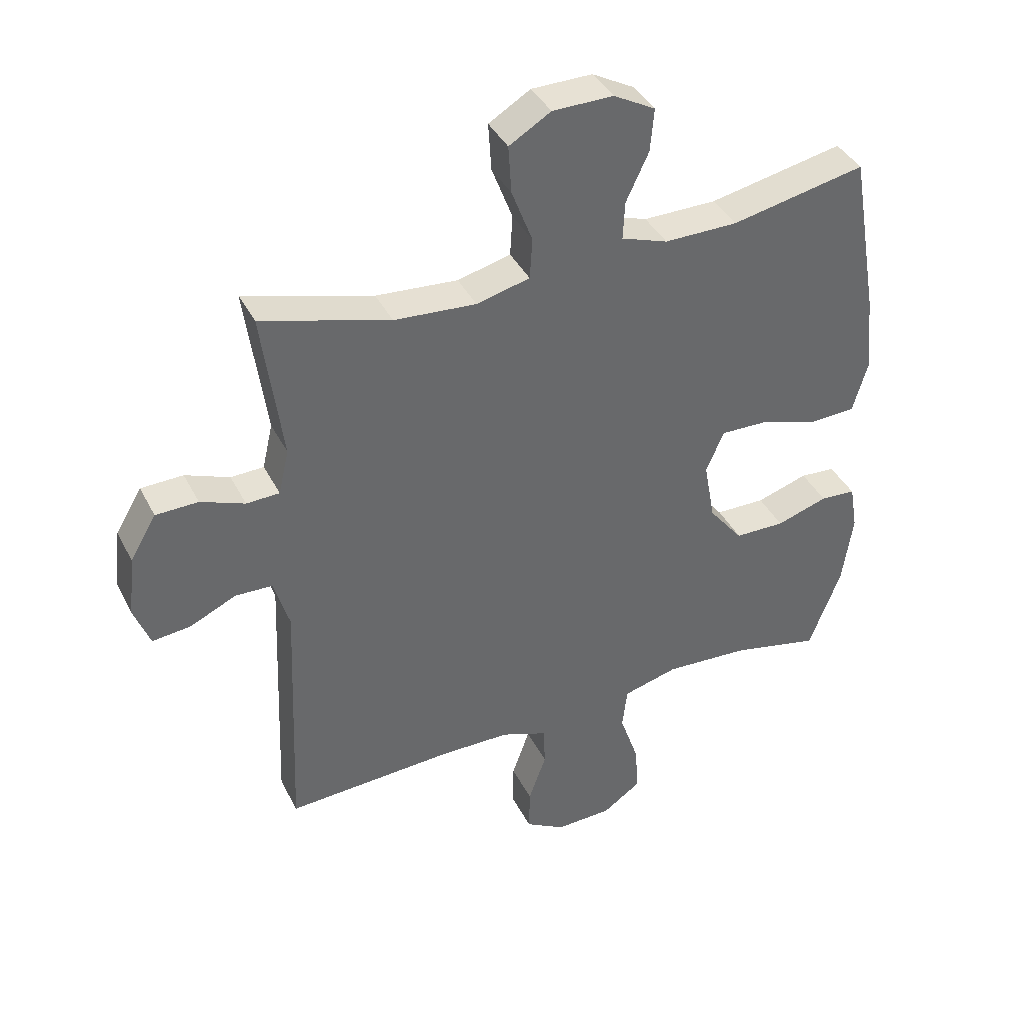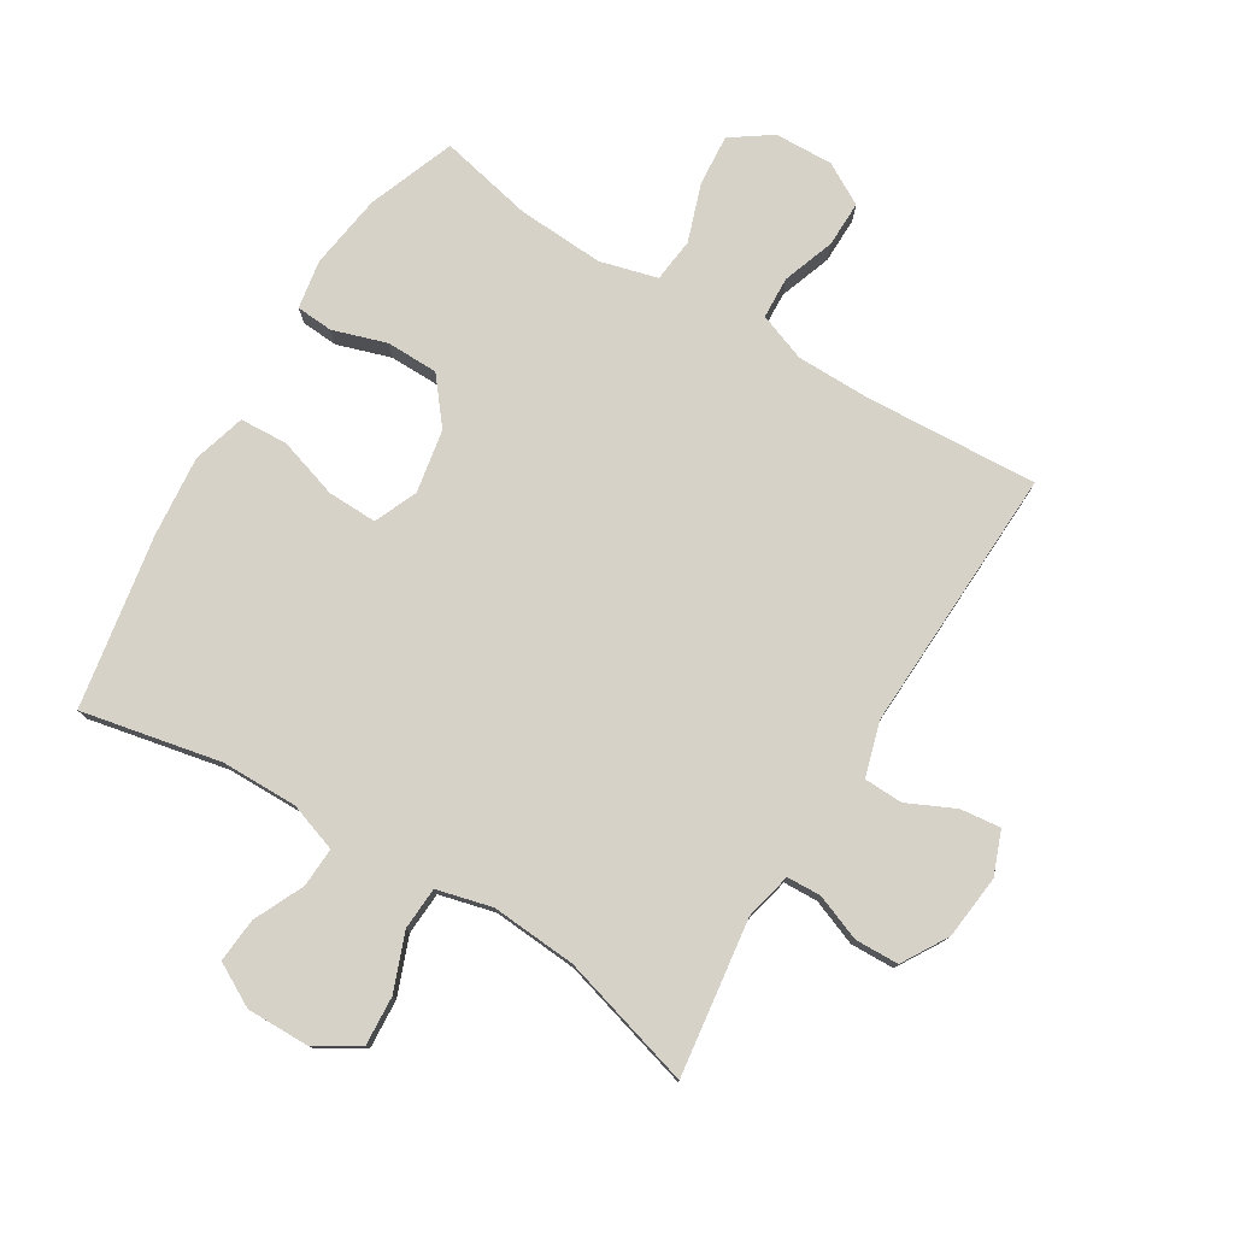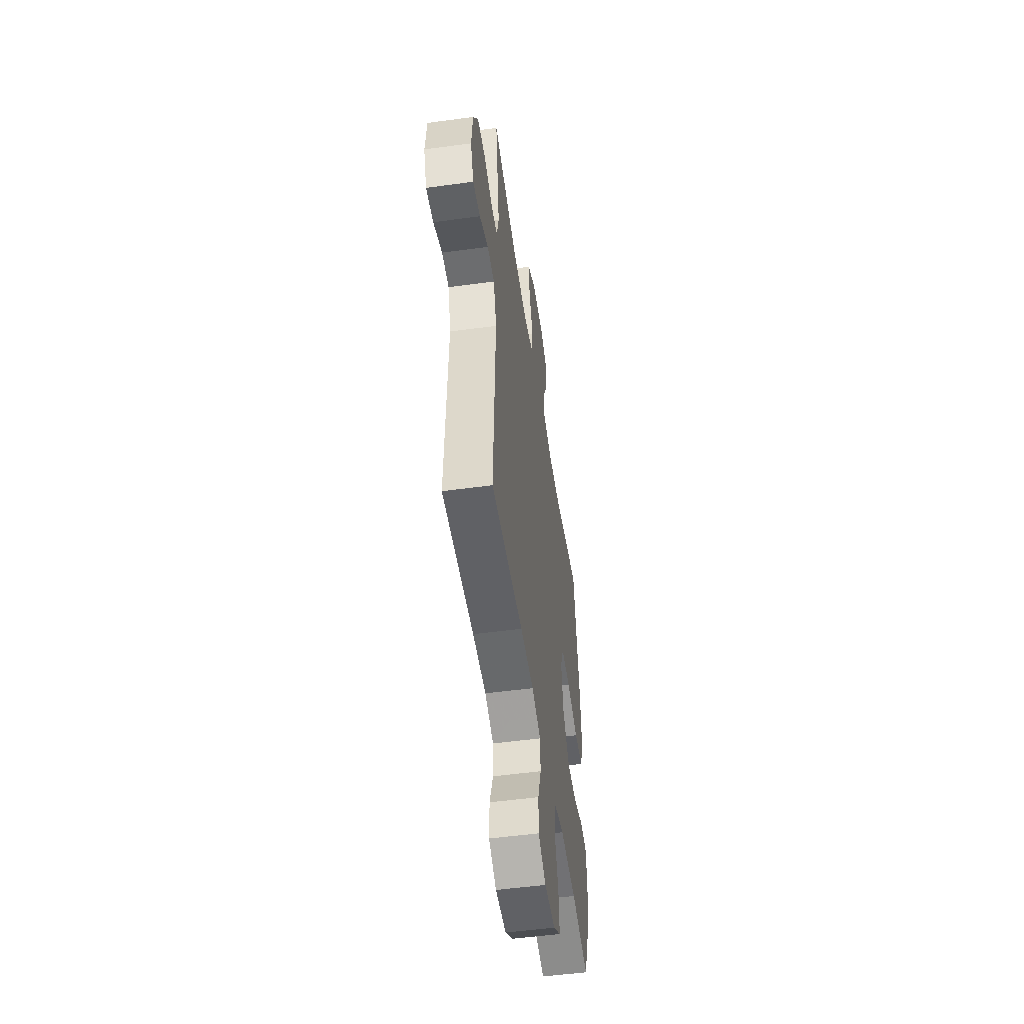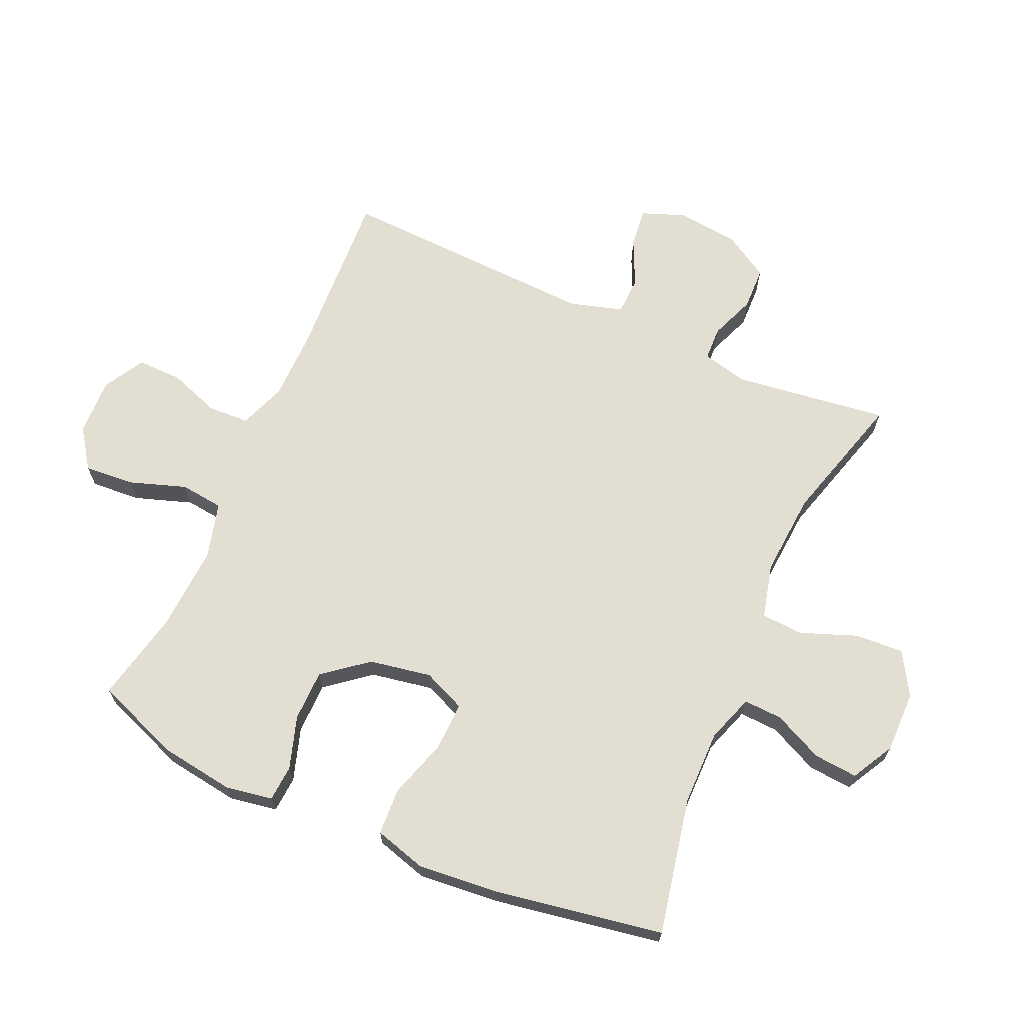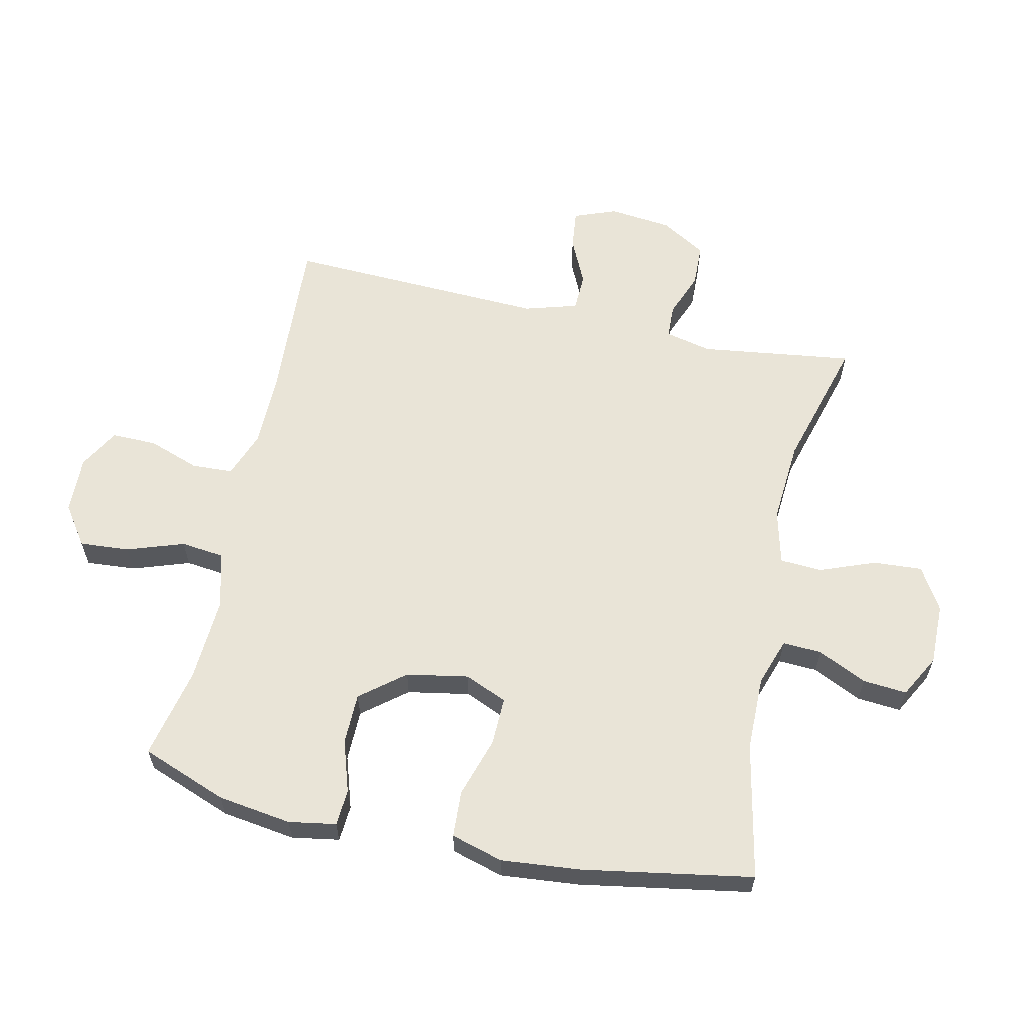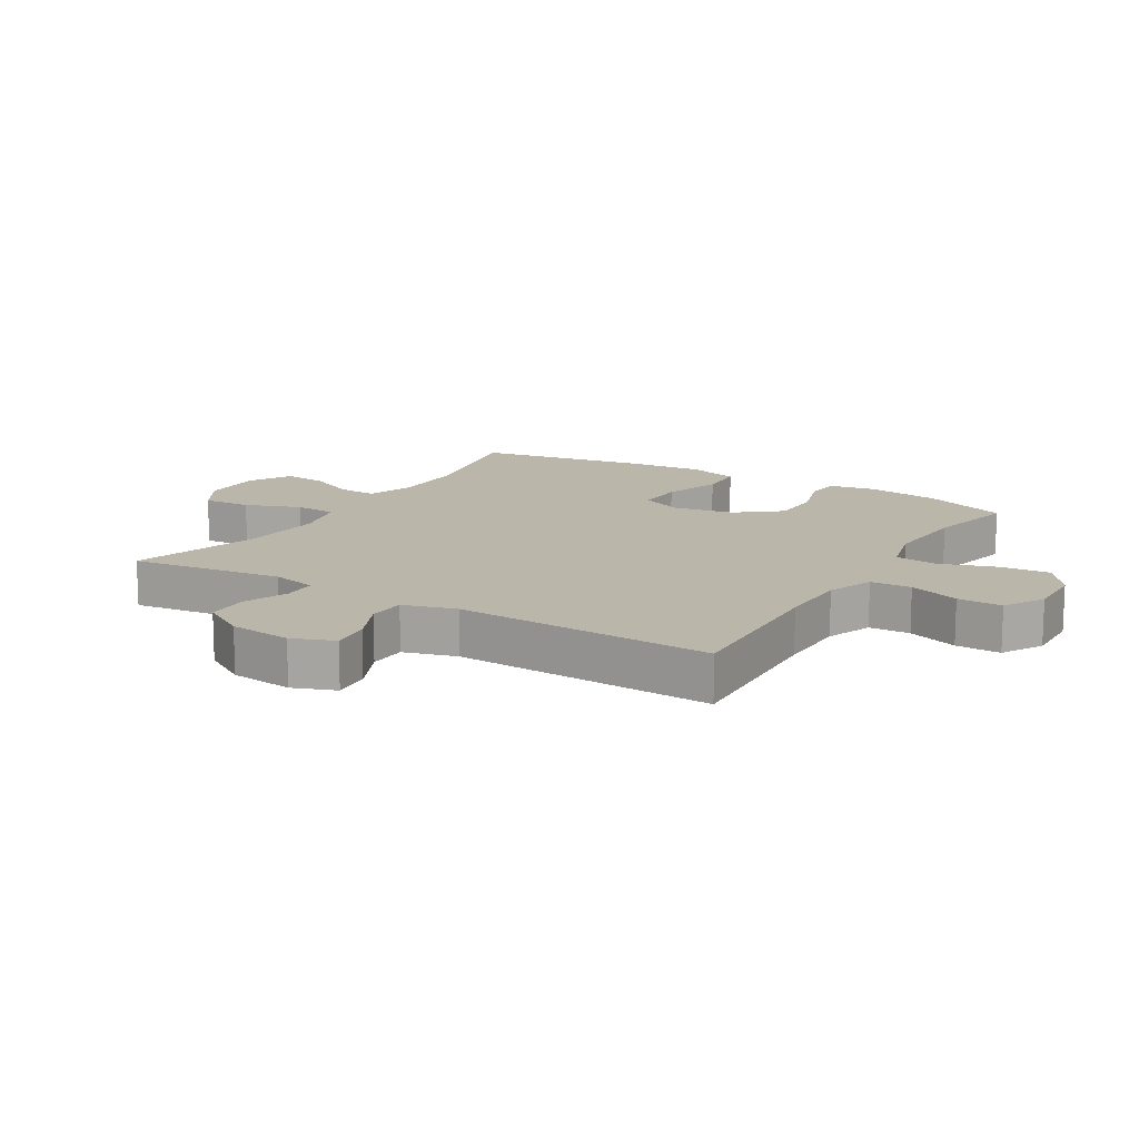
<metadata>
{"format":"obj","ext":"obj","renderer":"f3d","projection":"perspective","resolution":1024,"background":"white","views":[{"elev":39.4,"azim":155.2,"up":"+Z"},{"elev":77.9,"azim":31.3,"up":"+Y"},{"elev":-52.1,"azim":98.4,"up":"+Z"},{"elev":67.5,"azim":-66.0,"up":"+Y"},{"elev":60.8,"azim":-77.6,"up":"+Y"},{"elev":13.9,"azim":121.3,"up":"+Y"}]}
</metadata>
<code>
v -0.5 0.07 0.5
v -0.281 0.07 0.455
v -0.161 0.07 0.454
v -0.085 0.07 0.48
v -0.088 0.07 0.542
v -0.125 0.07 0.621
v -0.131 0.07 0.691
v -0.063 0.07 0.728
v 0.036 0.07 0.727
v 0.104 0.07 0.686
v 0.099 0.07 0.608
v 0.065 0.07 0.519
v 0.069 0.07 0.452
v 0.156 0.07 0.43
v 0.29 0.07 0.44
v 0.5 0.07 0.5
v 0.467 0.07 0.254
v 0.484 0.07 0.18
v 0.538 0.07 0.178
v 0.61 0.07 0.206
v 0.679 0.07 0.204
v 0.722 0.07 0.132
v 0.733 0.07 0.031
v 0.707 0.07 -0.037
v 0.644 0.07 -0.03
v 0.569 0.07 0.005
v 0.508 0.07 0.003
v 0.483 0.07 -0.082
v 0.5 0.07 -0.5
v 0.227 0.07 -0.485
v 0.112 0.07 -0.486
v 0.037 0.07 -0.514
v 0.034 0.07 -0.58
v 0.063 0.07 -0.662
v 0.064 0.07 -0.734
v -0.001 0.07 -0.771
v -0.093 0.07 -0.768
v -0.156 0.07 -0.724
v -0.15 0.07 -0.644
v -0.119 0.07 -0.553
v -0.127 0.07 -0.484
v -0.217 0.07 -0.46
v -0.354 0.07 -0.468
v -0.5 0.07 -0.5
v -0.552 0.07 -0.363
v -0.569 0.07 -0.245
v -0.556 0.07 -0.169
v -0.498 0.07 -0.165
v -0.414 0.07 -0.192
v -0.332 0.07 -0.191
v -0.276 0.07 -0.121
v -0.258 0.07 -0.022
v -0.287 0.07 0.046
v -0.365 0.07 0.044
v -0.46 0.07 0.014
v -0.535 0.07 0.018
v -0.559 0.07 0.101
v -0.547 0.07 0.228
v -0.5 0 0.5
v -0.281 0 0.455
v -0.161 0 0.454
v -0.085 0 0.48
v -0.088 0 0.542
v -0.125 0 0.621
v -0.131 0 0.691
v -0.063 0 0.728
v 0.036 0 0.727
v 0.104 0 0.686
v 0.099 0 0.608
v 0.065 0 0.519
v 0.069 0 0.452
v 0.156 0 0.43
v 0.29 0 0.44
v 0.5 0 0.5
v 0.467 0 0.254
v 0.484 0 0.18
v 0.538 0 0.178
v 0.61 0 0.206
v 0.679 0 0.204
v 0.722 0 0.132
v 0.733 0 0.031
v 0.707 0 -0.037
v 0.644 0 -0.03
v 0.569 0 0.005
v 0.508 0 0.003
v 0.483 0 -0.082
v 0.5 0 -0.5
v 0.227 0 -0.485
v 0.112 0 -0.486
v 0.037 0 -0.514
v 0.034 0 -0.58
v 0.063 0 -0.662
v 0.064 0 -0.734
v -0.001 0 -0.771
v -0.093 0 -0.768
v -0.156 0 -0.724
v -0.15 0 -0.644
v -0.119 0 -0.553
v -0.127 0 -0.484
v -0.217 0 -0.46
v -0.354 0 -0.468
v -0.5 0 -0.5
v -0.552 0 -0.363
v -0.569 0 -0.245
v -0.556 0 -0.169
v -0.498 0 -0.165
v -0.414 0 -0.192
v -0.332 0 -0.191
v -0.276 0 -0.121
v -0.258 0 -0.022
v -0.287 0 0.046
v -0.365 0 0.044
v -0.46 0 0.014
v -0.535 0 0.018
v -0.559 0 0.101
v -0.547 0 0.228
f 57 58 1 2
f 54 55 56 57
f 53 54 57 2
f 52 53 2 3
f 51 52 3 4
f 46 47 48 49
f 46 49 50
f 43 44 45 46
f 42 43 46 50
f 41 42 50 51
f 37 38 39 40
f 37 40 41
f 36 37 41
f 33 34 35 36
f 32 33 36 41
f 31 32 41 51
f 28 29 30
f 27 28 30 31
f 23 24 25 26
f 23 26 27
f 22 23 27
f 19 20 21 22
f 18 19 22 27
f 17 18 27 31
f 15 16 17 31
f 9 10 11 12
f 9 12 13
f 8 9 13
f 5 6 7 8
f 4 5 8 13
f 51 4 13 14
f 14 15 31 51
f 60 59 116 115
f 115 114 113 112
f 60 115 112 111
f 61 60 111 110
f 62 61 110 109
f 107 106 105 104
f 108 107 104
f 104 103 102 101
f 108 104 101 100
f 109 108 100 99
f 98 97 96 95
f 99 98 95
f 99 95 94
f 94 93 92 91
f 99 94 91 90
f 109 99 90 89
f 88 87 86
f 89 88 86 85
f 84 83 82 81
f 85 84 81
f 85 81 80
f 80 79 78 77
f 85 80 77 76
f 89 85 76 75
f 89 75 74 73
f 70 69 68 67
f 71 70 67
f 71 67 66
f 66 65 64 63
f 71 66 63 62
f 72 71 62 109
f 109 89 73 72
f 1 59 60 2
f 2 60 61 3
f 3 61 62 4
f 4 62 63 5
f 5 63 64 6
f 6 64 65 7
f 7 65 66 8
f 8 66 67 9
f 9 67 68 10
f 10 68 69 11
f 11 69 70 12
f 12 70 71 13
f 13 71 72 14
f 14 72 73 15
f 15 73 74 16
f 16 74 75 17
f 17 75 76 18
f 18 76 77 19
f 19 77 78 20
f 20 78 79 21
f 21 79 80 22
f 22 80 81 23
f 23 81 82 24
f 24 82 83 25
f 25 83 84 26
f 26 84 85 27
f 27 85 86 28
f 28 86 87 29
f 29 87 88 30
f 30 88 89 31
f 31 89 90 32
f 32 90 91 33
f 33 91 92 34
f 34 92 93 35
f 35 93 94 36
f 36 94 95 37
f 37 95 96 38
f 38 96 97 39
f 39 97 98 40
f 40 98 99 41
f 41 99 100 42
f 42 100 101 43
f 43 101 102 44
f 44 102 103 45
f 45 103 104 46
f 46 104 105 47
f 47 105 106 48
f 48 106 107 49
f 49 107 108 50
f 50 108 109 51
f 51 109 110 52
f 52 110 111 53
f 53 111 112 54
f 54 112 113 55
f 55 113 114 56
f 56 114 115 57
f 57 115 116 58
f 58 116 59 1

</code>
